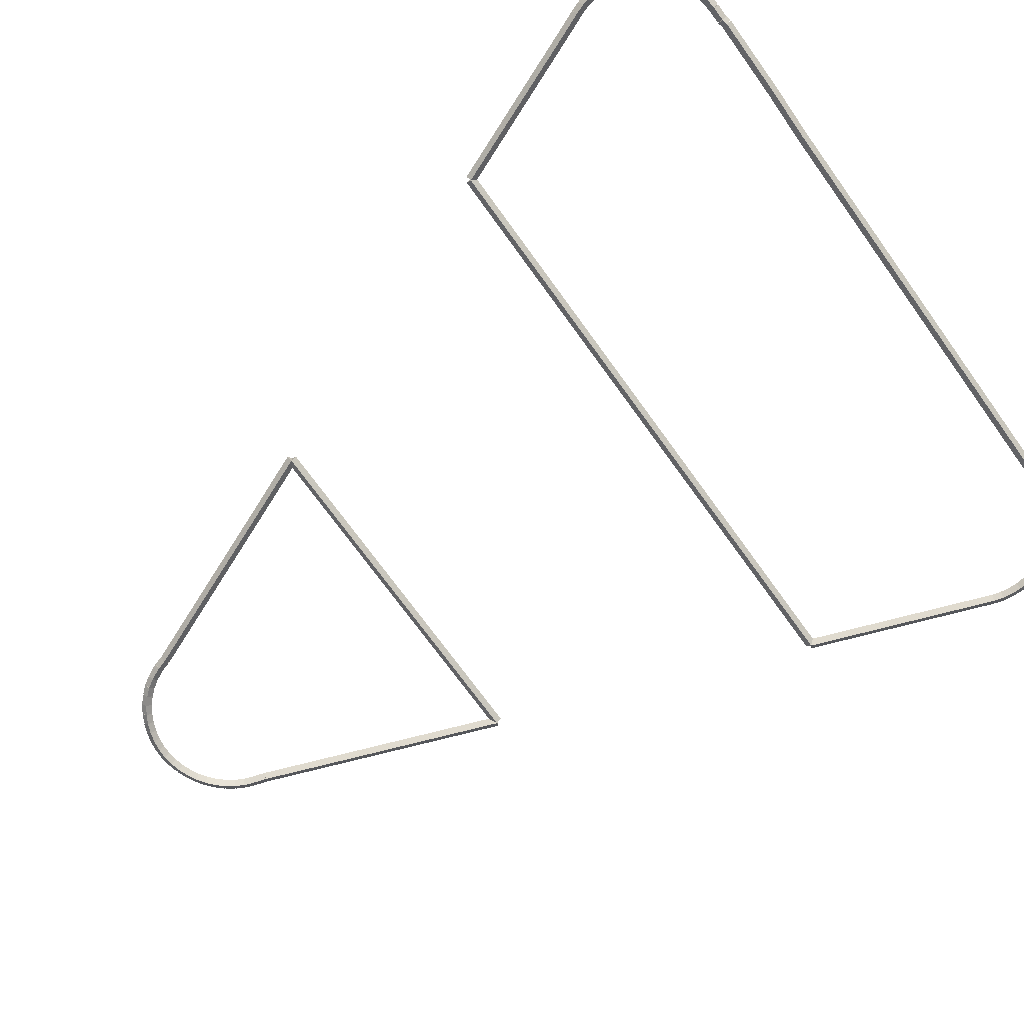
<metadata>
{"format":"obj","ext":"obj","renderer":"f3d","projection":"perspective","resolution":1024,"background":"white","views":[{"elev":-73.2,"azim":126.0,"up":"+Z"}]}
</metadata>
<code>
g boudary_original_278_0
v -47.6 6.042 32.48
v -47.57 6.14 32.38
v -47.6 6.042 32.28
v -47.62 5.944 32.38
v -47.4 5.999 32.48
v -47.38 6.097 32.38
v -47.4 5.999 32.28
v -47.42 5.901 32.38
f 1 2 3 4
f 6 2 1 5
f 5 1 4 8
f 6 5 8 7
f 8 4 3 7
f 7 3 2 6
g boudary_original_278_0
v -47.79 6.109 32.48
v -47.75 6.203 32.38
v -47.79 6.109 32.28
v -47.82 6.015 32.38
v -47.6 6.042 32.48
v -47.56 6.137 32.38
v -47.6 6.042 32.28
v -47.63 5.948 32.38
f 9 10 11 12
f 14 10 9 13
f 13 9 12 16
f 14 13 16 15
f 16 12 11 15
f 15 11 10 14
g boudary_original_278_0
v -47.97 6.198 32.48
v -47.93 6.288 32.38
v -47.97 6.198 32.28
v -48.01 6.108 32.38
v -47.79 6.109 32.48
v -47.74 6.199 32.38
v -47.79 6.109 32.28
v -47.83 6.019 32.38
f 17 18 19 20
f 22 18 17 21
f 21 17 20 24
f 22 21 24 23
f 24 20 19 23
f 23 19 18 22
g boudary_original_278_0
v -48.14 6.309 32.48
v -48.09 6.393 32.38
v -48.14 6.309 32.28
v -48.2 6.225 32.38
v -47.97 6.198 32.48
v -47.92 6.282 32.38
v -47.97 6.198 32.28
v -48.02 6.114 32.38
f 25 26 27 28
f 30 26 25 29
f 29 25 28 32
f 30 29 32 31
f 32 28 27 31
f 31 27 26 30
g boudary_original_278_0
v -48.3 6.439 32.48
v -48.24 6.516 32.38
v -48.3 6.439 32.28
v -48.36 6.362 32.38
v -48.14 6.309 32.48
v -48.08 6.386 32.38
v -48.14 6.309 32.28
v -48.21 6.232 32.38
f 33 34 35 36
f 38 34 33 37
f 37 33 36 40
f 38 37 40 39
f 40 36 35 39
f 39 35 34 38
g boudary_original_278_0
v -48.44 6.588 32.48
v -48.37 6.657 32.38
v -48.44 6.588 32.28
v -48.51 6.52 32.38
v -48.3 6.439 32.48
v -48.23 6.508 32.38
v -48.3 6.439 32.28
v -48.37 6.37 32.38
f 41 42 43 44
f 46 42 41 45
f 45 41 44 48
f 46 45 48 47
f 48 44 43 47
f 47 43 42 46
g boudary_original_278_0
v -48.56 6.755 32.48
v -48.48 6.814 32.38
v -48.56 6.755 32.28
v -48.64 6.696 32.38
v -48.44 6.588 32.48
v -48.36 6.647 32.38
v -48.44 6.588 32.28
v -48.52 6.529 32.38
f 49 50 51 52
f 54 50 49 53
f 53 49 52 56
f 54 53 56 55
f 56 52 51 55
f 55 51 50 54
g boudary_original_278_0
v -48.66 6.937 32.48
v -48.57 6.985 32.38
v -48.66 6.937 32.28
v -48.75 6.89 32.38
v -48.56 6.755 32.48
v -48.47 6.802 32.38
v -48.56 6.755 32.28
v -48.65 6.707 32.38
f 57 58 59 60
f 62 58 57 61
f 61 57 60 64
f 62 61 64 63
f 64 60 59 63
f 63 59 58 62
g boudary_original_278_0
v -48.71 7.065 32.48
v -48.62 7.102 32.38
v -48.71 7.065 32.28
v -48.8 7.027 32.38
v -48.66 6.937 32.48
v -48.57 6.975 32.38
v -48.66 6.937 32.28
v -48.75 6.9 32.38
f 65 66 67 68
f 70 66 65 69
f 69 65 68 72
f 70 69 72 71
f 72 68 67 71
f 71 67 66 70
g boudary_original_278_0
v -48.82 7.381 32.48
v -48.72 7.412 32.38
v -48.82 7.381 32.28
v -48.91 7.349 32.38
v -48.71 7.065 32.48
v -48.62 7.096 32.38
v -48.71 7.065 32.28
v -48.81 7.033 32.38
f 73 74 75 76
f 78 74 73 77
f 77 73 76 80
f 78 77 80 79
f 80 76 75 79
f 79 75 74 78
g boudary_original_278_0
v -50.64 12.03 32.48
v -50.55 12.07 32.38
v -50.64 12.03 32.28
v -50.74 12 32.38
v -48.82 7.381 32.48
v -48.72 7.417 32.38
v -48.82 7.381 32.28
v -48.91 7.344 32.38
f 81 82 83 84
f 86 82 81 85
f 85 81 84 88
f 86 85 88 87
f 88 84 83 87
f 87 83 82 86
g boudary_original_278_0
v -43.66 12.03 32.48
v -43.66 11.93 32.38
v -43.66 12.03 32.28
v -43.66 12.13 32.38
v -50.64 12.03 32.48
v -50.64 11.93 32.38
v -50.64 12.03 32.28
v -50.64 12.13 32.38
f 89 90 91 92
f 94 90 89 93
f 93 89 92 96
f 94 93 96 95
f 96 92 91 95
f 95 91 90 94
g boudary_original_278_0
v -44.12 10.87 32.48
v -44.21 10.9 32.38
v -44.12 10.87 32.28
v -44.03 10.83 32.38
v -43.66 12.03 32.48
v -43.75 12.07 32.38
v -43.66 12.03 32.28
v -43.57 12 32.38
f 97 98 99 100
f 102 98 97 101
f 101 97 100 104
f 102 101 104 103
f 104 100 99 103
f 103 99 98 102
g boudary_original_278_0
v -45.52 7.298 32.48
v -45.61 7.335 32.38
v -45.52 7.298 32.28
v -45.43 7.262 32.38
v -44.12 10.87 32.48
v -44.21 10.9 32.38
v -44.12 10.87 32.28
v -44.03 10.83 32.38
f 105 106 107 108
f 110 106 105 109
f 109 105 108 112
f 110 109 112 111
f 112 108 107 111
f 111 107 106 110
g boudary_original_278_0
v -45.57 7.115 32.48
v -45.67 7.141 32.38
v -45.57 7.115 32.28
v -45.48 7.088 32.38
v -45.52 7.298 32.48
v -45.62 7.325 32.38
v -45.52 7.298 32.28
v -45.43 7.272 32.38
f 113 114 115 116
f 118 114 113 117
f 117 113 116 120
f 118 117 120 119
f 120 116 115 119
f 119 115 114 118
g boudary_original_278_0
v -45.6 7.051 32.48
v -45.69 7.087 32.38
v -45.6 7.051 32.28
v -45.51 7.014 32.38
v -45.57 7.115 32.48
v -45.67 7.151 32.38
v -45.57 7.115 32.28
v -45.48 7.078 32.38
f 121 122 123 124
f 126 122 121 125
f 125 121 124 128
f 126 125 128 127
f 128 124 123 127
f 127 123 122 126
g boudary_original_278_0
v -45.68 6.859 32.48
v -45.78 6.9 32.38
v -45.68 6.859 32.28
v -45.59 6.818 32.38
v -45.6 7.051 32.48
v -45.69 7.091 32.38
v -45.6 7.051 32.28
v -45.51 7.01 32.38
f 129 130 131 132
f 134 130 129 133
f 133 129 132 136
f 134 133 136 135
f 136 132 131 135
f 135 131 130 134
g boudary_original_278_0
v -45.79 6.683 32.48
v -45.88 6.736 32.38
v -45.79 6.683 32.28
v -45.71 6.631 32.38
v -45.68 6.859 32.48
v -45.77 6.912 32.38
v -45.68 6.859 32.28
v -45.6 6.807 32.38
f 137 138 139 140
f 142 138 137 141
f 141 137 140 144
f 142 141 144 143
f 144 140 139 143
f 143 139 138 142
g boudary_original_278_0
v -45.92 6.524 32.48
v -46 6.587 32.38
v -45.92 6.524 32.28
v -45.85 6.461 32.38
v -45.79 6.683 32.48
v -45.87 6.746 32.38
v -45.79 6.683 32.28
v -45.72 6.62 32.38
f 145 146 147 148
f 150 146 145 149
f 149 145 148 152
f 150 149 152 151
f 152 148 147 151
f 151 147 146 150
g boudary_original_278_0
v -46.07 6.382 32.48
v -46.14 6.455 32.38
v -46.07 6.382 32.28
v -46 6.31 32.38
v -45.92 6.524 32.48
v -45.99 6.596 32.38
v -45.92 6.524 32.28
v -45.85 6.451 32.38
f 153 154 155 156
f 158 154 153 157
f 157 153 156 160
f 158 157 160 159
f 160 156 155 159
f 159 155 154 158
g boudary_original_278_0
v -46.23 6.26 32.48
v -46.29 6.34 32.38
v -46.23 6.26 32.28
v -46.17 6.18 32.38
v -46.07 6.382 32.48
v -46.13 6.462 32.38
v -46.07 6.382 32.28
v -46.01 6.302 32.38
f 161 162 163 164
f 166 162 161 165
f 165 161 164 168
f 166 165 168 167
f 168 164 163 167
f 167 163 162 166
g boudary_original_278_0
v -46.41 6.158 32.48
v -46.46 6.245 32.38
v -46.41 6.158 32.28
v -46.36 6.072 32.38
v -46.23 6.26 32.48
v -46.28 6.347 32.38
v -46.23 6.26 32.28
v -46.18 6.173 32.38
f 169 170 171 172
f 174 170 169 173
f 173 169 172 176
f 174 173 176 175
f 176 172 171 175
f 175 171 170 174
g boudary_original_278_0
v -46.6 6.078 32.48
v -46.64 6.17 32.38
v -46.6 6.078 32.28
v -46.56 5.986 32.38
v -46.41 6.158 32.48
v -46.45 6.25 32.38
v -46.41 6.158 32.28
v -46.37 6.066 32.38
f 177 178 179 180
f 182 178 177 181
f 181 177 180 184
f 182 181 184 183
f 184 180 179 183
f 183 179 178 182
g boudary_original_278_0
v -46.79 6.021 32.48
v -46.82 6.117 32.38
v -46.79 6.021 32.28
v -46.77 5.925 32.38
v -46.6 6.078 32.48
v -46.63 6.174 32.38
v -46.6 6.078 32.28
v -46.57 5.982 32.38
f 185 186 187 188
f 190 186 185 189
f 189 185 188 192
f 190 189 192 191
f 192 188 187 191
f 191 187 186 190
g boudary_original_278_0
v -46.99 5.988 32.48
v -47.01 6.087 32.38
v -46.99 5.988 32.28
v -46.98 5.89 32.38
v -46.79 6.021 32.48
v -46.81 6.12 32.38
v -46.79 6.021 32.28
v -46.78 5.923 32.38
f 193 194 195 196
f 198 194 193 197
f 197 193 196 200
f 198 197 200 199
f 200 196 195 199
f 199 195 194 198
g boudary_original_278_0
v -47.2 5.981 32.48
v -47.2 6.081 32.38
v -47.2 5.981 32.28
v -47.19 5.881 32.38
v -46.99 5.988 32.48
v -47 6.088 32.38
v -46.99 5.988 32.28
v -46.99 5.888 32.38
f 201 202 203 204
f 206 202 201 205
f 205 201 204 208
f 206 205 208 207
f 208 204 203 207
f 207 203 202 206
g boudary_original_278_0
v -47.4 5.999 32.48
v -47.39 6.099 32.38
v -47.4 5.999 32.28
v -47.41 5.899 32.38
v -47.2 5.981 32.48
v -47.19 6.08 32.38
v -47.2 5.981 32.28
v -47.2 5.881 32.38
f 209 210 211 212
f 214 210 209 213
f 213 209 212 216
f 214 213 216 215
f 216 212 211 215
f 215 211 210 214
g boudary_original_278_1
v -39.89 21.75 32.48
v -39.8 21.71 32.38
v -39.89 21.75 32.28
v -39.98 21.78 32.38
v -40.04 21.37 32.48
v -39.94 21.34 32.38
v -40.04 21.37 32.28
v -40.13 21.41 32.38
f 217 218 219 220
f 222 218 217 221
f 221 217 220 224
f 222 221 224 223
f 224 220 219 223
f 223 219 218 222
g boudary_original_278_1
v -39.82 21.93 32.48
v -39.73 21.9 32.38
v -39.82 21.93 32.28
v -39.92 21.97 32.38
v -39.89 21.75 32.48
v -39.79 21.71 32.38
v -39.89 21.75 32.28
v -39.98 21.78 32.38
f 225 226 227 228
f 230 226 225 229
f 229 225 228 232
f 230 229 232 231
f 232 228 227 231
f 231 227 226 230
g boudary_original_278_1
v -39.78 22.12 32.48
v -39.69 22.1 32.38
v -39.78 22.12 32.28
v -39.88 22.14 32.38
v -39.82 21.93 32.48
v -39.73 21.91 32.38
v -39.82 21.93 32.28
v -39.92 21.95 32.38
f 233 234 235 236
f 238 234 233 237
f 237 233 236 240
f 238 237 240 239
f 240 236 235 239
f 239 235 234 238
g boudary_original_278_1
v -39.77 22.32 32.48
v -39.67 22.31 32.38
v -39.77 22.32 32.28
v -39.87 22.32 32.38
v -39.78 22.12 32.48
v -39.68 22.12 32.38
v -39.78 22.12 32.28
v -39.88 22.13 32.38
f 241 242 243 244
f 246 242 241 245
f 245 241 244 248
f 246 245 248 247
f 248 244 243 247
f 247 243 242 246
g boudary_original_278_1
v -39.77 22.51 32.48
v -39.68 22.51 32.38
v -39.77 22.51 32.28
v -39.87 22.5 32.38
v -39.77 22.32 32.48
v -39.67 22.32 32.38
v -39.77 22.32 32.28
v -39.87 22.31 32.38
f 249 250 251 252
f 254 250 249 253
f 253 249 252 256
f 254 253 256 255
f 256 252 251 255
f 255 251 250 254
g boudary_original_278_1
v -39.81 22.69 32.48
v -39.71 22.71 32.38
v -39.81 22.69 32.28
v -39.9 22.68 32.38
v -39.77 22.51 32.48
v -39.68 22.52 32.38
v -39.77 22.51 32.28
v -39.87 22.49 32.38
f 257 258 259 260
f 262 258 257 261
f 261 257 260 264
f 262 261 264 263
f 264 260 259 263
f 263 259 258 262
g boudary_original_278_1
v -39.82 22.73 32.48
v -39.73 22.77 32.38
v -39.82 22.73 32.28
v -39.91 22.68 32.38
v -39.81 22.69 32.48
v -39.72 22.74 32.38
v -39.81 22.69 32.28
v -39.89 22.65 32.38
f 265 266 267 268
f 270 266 265 269
f 269 265 268 272
f 270 269 272 271
f 272 268 267 271
f 271 267 266 270
g boudary_original_278_1
v -39.86 22.85 32.48
v -39.76 22.88 32.38
v -39.86 22.85 32.28
v -39.96 22.82 32.38
v -39.82 22.73 32.48
v -39.73 22.76 32.38
v -39.82 22.73 32.28
v -39.92 22.7 32.38
f 273 274 275 276
f 278 274 273 277
f 277 273 276 280
f 278 277 280 279
f 280 276 275 279
f 279 275 274 278
g boudary_original_278_1
v -39.93 23.03 32.48
v -39.84 23.07 32.38
v -39.93 23.03 32.28
v -40.03 22.99 32.38
v -39.86 22.85 32.48
v -39.77 22.89 32.38
v -39.86 22.85 32.28
v -39.95 22.81 32.38
f 281 282 283 284
f 286 282 281 285
f 285 281 284 288
f 286 285 288 287
f 288 284 283 287
f 287 283 282 286
g boudary_original_278_1
v -40.03 23.19 32.48
v -39.94 23.24 32.38
v -40.03 23.19 32.28
v -40.12 23.14 32.38
v -39.93 23.03 32.48
v -39.85 23.08 32.38
v -39.93 23.03 32.28
v -40.02 22.98 32.38
f 289 290 291 292
f 294 290 289 293
f 293 289 292 296
f 294 293 296 295
f 296 292 291 295
f 295 291 290 294
g boudary_original_278_1
v -40.14 23.34 32.48
v -40.06 23.4 32.38
v -40.14 23.34 32.28
v -40.22 23.28 32.38
v -40.03 23.19 32.48
v -39.95 23.25 32.38
v -40.03 23.19 32.28
v -40.11 23.13 32.38
f 297 298 299 300
f 302 298 297 301
f 301 297 300 304
f 302 301 304 303
f 304 300 299 303
f 303 299 298 302
g boudary_original_278_1
v -40.27 23.48 32.48
v -40.2 23.55 32.38
v -40.27 23.48 32.28
v -40.35 23.41 32.38
v -40.14 23.34 32.48
v -40.07 23.41 32.38
v -40.14 23.34 32.28
v -40.21 23.27 32.38
f 305 306 307 308
f 310 306 305 309
f 309 305 308 312
f 310 309 312 311
f 312 308 307 311
f 311 307 306 310
g boudary_original_278_1
v -40.42 23.6 32.48
v -40.36 23.67 32.38
v -40.42 23.6 32.28
v -40.49 23.52 32.38
v -40.27 23.48 32.48
v -40.21 23.55 32.38
v -40.27 23.48 32.28
v -40.34 23.4 32.38
f 313 314 315 316
f 318 314 313 317
f 317 313 316 320
f 318 317 320 319
f 320 316 315 319
f 319 315 314 318
g boudary_original_278_1
v -40.58 23.7 32.48
v -40.53 23.78 32.38
v -40.58 23.7 32.28
v -40.64 23.61 32.38
v -40.42 23.6 32.48
v -40.37 23.68 32.38
v -40.42 23.6 32.28
v -40.48 23.51 32.38
f 321 322 323 324
f 326 322 321 325
f 325 321 324 328
f 326 325 328 327
f 328 324 323 327
f 327 323 322 326
g boudary_original_278_1
v -40.76 23.78 32.48
v -40.71 23.87 32.38
v -40.76 23.78 32.28
v -40.8 23.69 32.38
v -40.58 23.7 32.48
v -40.54 23.79 32.38
v -40.58 23.7 32.28
v -40.63 23.61 32.38
f 329 330 331 332
f 334 330 329 333
f 333 329 332 336
f 334 333 336 335
f 336 332 331 335
f 335 331 330 334
g boudary_original_278_1
v -40.94 23.85 32.48
v -40.91 23.94 32.38
v -40.94 23.85 32.28
v -40.97 23.75 32.38
v -40.76 23.78 32.48
v -40.72 23.88 32.38
v -40.76 23.78 32.28
v -40.79 23.69 32.38
f 337 338 339 340
f 342 338 337 341
f 341 337 340 344
f 342 341 344 343
f 344 340 339 343
f 343 339 338 342
g boudary_original_278_1
v -41.13 23.89 32.48
v -41.11 23.99 32.38
v -41.13 23.89 32.28
v -41.15 23.79 32.38
v -40.94 23.85 32.48
v -40.92 23.94 32.38
v -40.94 23.85 32.28
v -40.96 23.75 32.38
f 345 346 347 348
f 350 346 345 349
f 349 345 348 352
f 350 349 352 351
f 352 348 347 351
f 351 347 346 350
g boudary_original_278_1
v -41.32 23.91 32.48
v -41.31 24.01 32.38
v -41.32 23.91 32.28
v -41.33 23.81 32.38
v -41.13 23.89 32.48
v -41.12 23.99 32.38
v -41.13 23.89 32.28
v -41.14 23.79 32.38
f 353 354 355 356
f 358 354 353 357
f 357 353 356 360
f 358 357 360 359
f 360 356 355 359
f 359 355 354 358
g boudary_original_278_1
v -41.6 23.91 32.48
v -41.6 24.01 32.38
v -41.6 23.91 32.28
v -41.6 23.81 32.38
v -41.32 23.91 32.48
v -41.32 24.01 32.38
v -41.32 23.91 32.28
v -41.32 23.81 32.38
f 361 362 363 364
f 366 362 361 365
f 365 361 364 368
f 366 365 368 367
f 368 364 363 367
f 367 363 362 366
g boudary_original_278_1
v -41.72 23.94 32.48
v -41.7 24.03 32.38
v -41.72 23.94 32.28
v -41.74 23.84 32.38
v -41.6 23.91 32.48
v -41.58 24.01 32.38
v -41.6 23.91 32.28
v -41.62 23.81 32.38
f 369 370 371 372
f 374 370 369 373
f 373 369 372 376
f 374 373 376 375
f 376 372 371 375
f 375 371 370 374
g boudary_original_278_1
v -43.31 24.04 32.38
v -43.31 23.94 32.28
v -43.31 23.84 32.38
v -43.31 23.94 32.48
v -41.72 24.04 32.38
v -41.72 23.94 32.28
v -41.72 23.84 32.38
v -41.72 23.94 32.48
f 377 378 379 380
f 382 378 377 381
f 381 377 380 384
f 382 381 384 383
f 384 380 379 383
f 383 379 378 382
g boudary_original_278_1
v -44.29 23.91 32.48
v -44.29 24.01 32.38
v -44.29 23.91 32.28
v -44.29 23.81 32.38
v -43.31 23.94 32.48
v -43.31 24.04 32.38
v -43.31 23.94 32.28
v -43.31 23.84 32.38
f 385 386 387 388
f 390 386 385 389
f 389 385 388 392
f 390 389 392 391
f 392 388 387 391
f 391 387 386 390
g boudary_original_278_1
v -52.89 24.01 32.38
v -52.89 23.91 32.28
v -52.89 23.81 32.38
v -52.89 23.91 32.48
v -44.29 24.01 32.38
v -44.29 23.91 32.28
v -44.29 23.81 32.38
v -44.29 23.91 32.48
f 393 394 395 396
f 398 394 393 397
f 397 393 396 400
f 398 397 400 399
f 400 396 395 399
f 399 395 394 398
g boudary_original_278_1
v -53.09 23.9 32.48
v -53.09 24 32.38
v -53.09 23.9 32.28
v -53.08 23.8 32.38
v -52.89 23.91 32.48
v -52.9 24.01 32.38
v -52.89 23.91 32.28
v -52.88 23.81 32.38
f 401 402 403 404
f 406 402 401 405
f 405 401 404 408
f 406 405 408 407
f 408 404 403 407
f 407 403 402 406
g boudary_original_278_1
v -53.28 23.87 32.48
v -53.3 23.97 32.38
v -53.28 23.87 32.28
v -53.26 23.77 32.38
v -53.09 23.9 32.48
v -53.1 24 32.38
v -53.09 23.9 32.28
v -53.07 23.8 32.38
f 409 410 411 412
f 414 410 409 413
f 413 409 412 416
f 414 413 416 415
f 416 412 411 415
f 415 411 410 414
g boudary_original_278_1
v -53.46 23.81 32.48
v -53.49 23.91 32.38
v -53.46 23.81 32.28
v -53.44 23.72 32.38
v -53.28 23.87 32.48
v -53.31 23.96 32.38
v -53.28 23.87 32.28
v -53.25 23.77 32.38
f 417 418 419 420
f 422 418 417 421
f 421 417 420 424
f 422 421 424 423
f 424 420 419 423
f 423 419 418 422
g boudary_original_278_1
v -53.64 23.74 32.48
v -53.68 23.83 32.38
v -53.64 23.74 32.28
v -53.6 23.64 32.38
v -53.46 23.81 32.48
v -53.5 23.9 32.38
v -53.46 23.81 32.28
v -53.42 23.72 32.38
f 425 426 427 428
f 430 426 425 429
f 429 425 428 432
f 430 429 432 431
f 432 428 427 431
f 431 427 426 430
g boudary_original_278_1
v -53.81 23.64 32.48
v -53.86 23.73 32.38
v -53.81 23.64 32.28
v -53.76 23.55 32.38
v -53.64 23.74 32.48
v -53.69 23.82 32.38
v -53.64 23.74 32.28
v -53.59 23.65 32.38
f 433 434 435 436
f 438 434 433 437
f 437 433 436 440
f 438 437 440 439
f 440 436 435 439
f 439 435 434 438
g boudary_original_278_1
v -53.96 23.53 32.48
v -54.02 23.61 32.38
v -53.96 23.53 32.28
v -53.9 23.45 32.38
v -53.81 23.64 32.48
v -53.87 23.72 32.38
v -53.81 23.64 32.28
v -53.75 23.56 32.38
f 441 442 443 444
f 446 442 441 445
f 445 441 444 448
f 446 445 448 447
f 448 444 443 447
f 447 443 442 446
g boudary_original_278_1
v -54.1 23.4 32.48
v -54.17 23.47 32.38
v -54.1 23.4 32.28
v -54.03 23.32 32.38
v -53.96 23.53 32.48
v -54.03 23.6 32.38
v -53.96 23.53 32.28
v -53.89 23.45 32.38
f 449 450 451 452
f 454 450 449 453
f 453 449 452 456
f 454 453 456 455
f 456 452 451 455
f 455 451 450 454
g boudary_original_278_1
v -54.22 23.25 32.48
v -54.3 23.32 32.38
v -54.22 23.25 32.28
v -54.15 23.19 32.38
v -54.1 23.4 32.48
v -54.18 23.46 32.38
v -54.1 23.4 32.28
v -54.02 23.33 32.38
f 457 458 459 460
f 462 458 457 461
f 461 457 460 464
f 462 461 464 463
f 464 460 459 463
f 463 459 458 462
g boudary_original_278_1
v -54.33 23.1 32.48
v -54.41 23.15 32.38
v -54.33 23.1 32.28
v -54.24 23.04 32.38
v -54.22 23.25 32.48
v -54.31 23.31 32.38
v -54.22 23.25 32.28
v -54.14 23.2 32.38
f 465 466 467 468
f 470 466 465 469
f 469 465 468 472
f 470 469 472 471
f 472 468 467 471
f 471 467 466 470
g boudary_original_278_1
v -54.41 22.93 32.48
v -54.5 22.97 32.38
v -54.41 22.93 32.28
v -54.32 22.88 32.38
v -54.33 23.1 32.48
v -54.42 23.14 32.38
v -54.33 23.1 32.28
v -54.24 23.05 32.38
f 473 474 475 476
f 478 474 473 477
f 477 473 476 480
f 478 477 480 479
f 480 476 475 479
f 479 475 474 478
g boudary_original_278_1
v -54.47 22.75 32.48
v -54.57 22.78 32.38
v -54.47 22.75 32.28
v -54.38 22.71 32.38
v -54.41 22.93 32.48
v -54.5 22.96 32.38
v -54.41 22.93 32.28
v -54.31 22.89 32.38
f 481 482 483 484
f 486 482 481 485
f 485 481 484 488
f 486 485 488 487
f 488 484 483 487
f 487 483 482 486
g boudary_original_278_1
v -54.5 22.62 32.48
v -54.6 22.64 32.38
v -54.5 22.62 32.28
v -54.4 22.6 32.38
v -54.47 22.75 32.48
v -54.57 22.77 32.38
v -54.47 22.75 32.28
v -54.37 22.73 32.38
f 489 490 491 492
f 494 490 489 493
f 493 489 492 496
f 494 493 496 495
f 496 492 491 495
f 495 491 490 494
g boudary_original_278_1
v -54.51 22.59 32.48
v -54.6 22.62 32.38
v -54.51 22.59 32.28
v -54.42 22.55 32.38
v -54.5 22.62 32.48
v -54.59 22.66 32.38
v -54.5 22.62 32.28
v -54.4 22.59 32.38
f 497 498 499 500
f 502 498 497 501
f 501 497 500 504
f 502 501 504 503
f 504 500 499 503
f 503 499 498 502
g boudary_original_278_1
v -54.53 22.4 32.48
v -54.63 22.41 32.38
v -54.53 22.4 32.28
v -54.43 22.39 32.38
v -54.51 22.59 32.48
v -54.61 22.59 32.38
v -54.51 22.59 32.28
v -54.41 22.58 32.38
f 505 506 507 508
f 510 506 505 509
f 509 505 508 512
f 510 509 512 511
f 512 508 507 511
f 511 507 506 510
g boudary_original_278_1
v -54.52 22.2 32.48
v -54.62 22.2 32.38
v -54.52 22.2 32.28
v -54.42 22.21 32.38
v -54.53 22.4 32.48
v -54.63 22.39 32.38
v -54.53 22.4 32.28
v -54.43 22.4 32.38
f 513 514 515 516
f 518 514 513 517
f 517 513 516 520
f 518 517 520 519
f 520 516 515 519
f 519 515 514 518
g boudary_original_278_1
v -54.49 22.01 32.48
v -54.59 22 32.38
v -54.49 22.01 32.28
v -54.39 22.03 32.38
v -54.52 22.2 32.48
v -54.62 22.19 32.38
v -54.52 22.2 32.28
v -54.42 22.22 32.38
f 521 522 523 524
f 526 522 521 525
f 525 521 524 528
f 526 525 528 527
f 528 524 523 527
f 527 523 522 526
g boudary_original_278_1
v -54.44 21.82 32.48
v -54.53 21.8 32.38
v -54.44 21.82 32.28
v -54.34 21.85 32.38
v -54.49 22.01 32.48
v -54.59 21.98 32.38
v -54.49 22.01 32.28
v -54.4 22.04 32.38
f 529 530 531 532
f 534 530 529 533
f 533 529 532 536
f 534 533 536 535
f 536 532 531 535
f 535 531 530 534
g boudary_original_278_1
v -53.05 18.26 32.48
v -53.15 18.23 32.38
v -53.05 18.26 32.28
v -52.96 18.3 32.38
v -54.44 21.82 32.48
v -54.53 21.79 32.38
v -54.44 21.82 32.28
v -54.34 21.86 32.38
f 537 538 539 540
f 542 538 537 541
f 541 537 540 544
f 542 541 544 543
f 544 540 539 543
f 543 539 538 542
g boudary_original_278_1
v -41.25 18.26 32.48
v -41.25 18.16 32.38
v -41.25 18.26 32.28
v -41.25 18.36 32.38
v -53.05 18.26 32.48
v -53.05 18.16 32.38
v -53.05 18.26 32.28
v -53.05 18.36 32.38
f 545 546 547 548
f 550 546 545 549
f 549 545 548 552
f 550 549 552 551
f 552 548 547 551
f 551 547 546 550
g boudary_original_278_1
v -40.04 21.37 32.48
v -39.94 21.34 32.38
v -40.04 21.37 32.28
v -40.13 21.41 32.38
v -41.25 18.26 32.48
v -41.15 18.23 32.38
v -41.25 18.26 32.28
v -41.34 18.3 32.38
f 553 554 555 556
f 558 554 553 557
f 557 553 556 560
f 558 557 560 559
f 560 556 555 559
f 559 555 554 558

</code>
